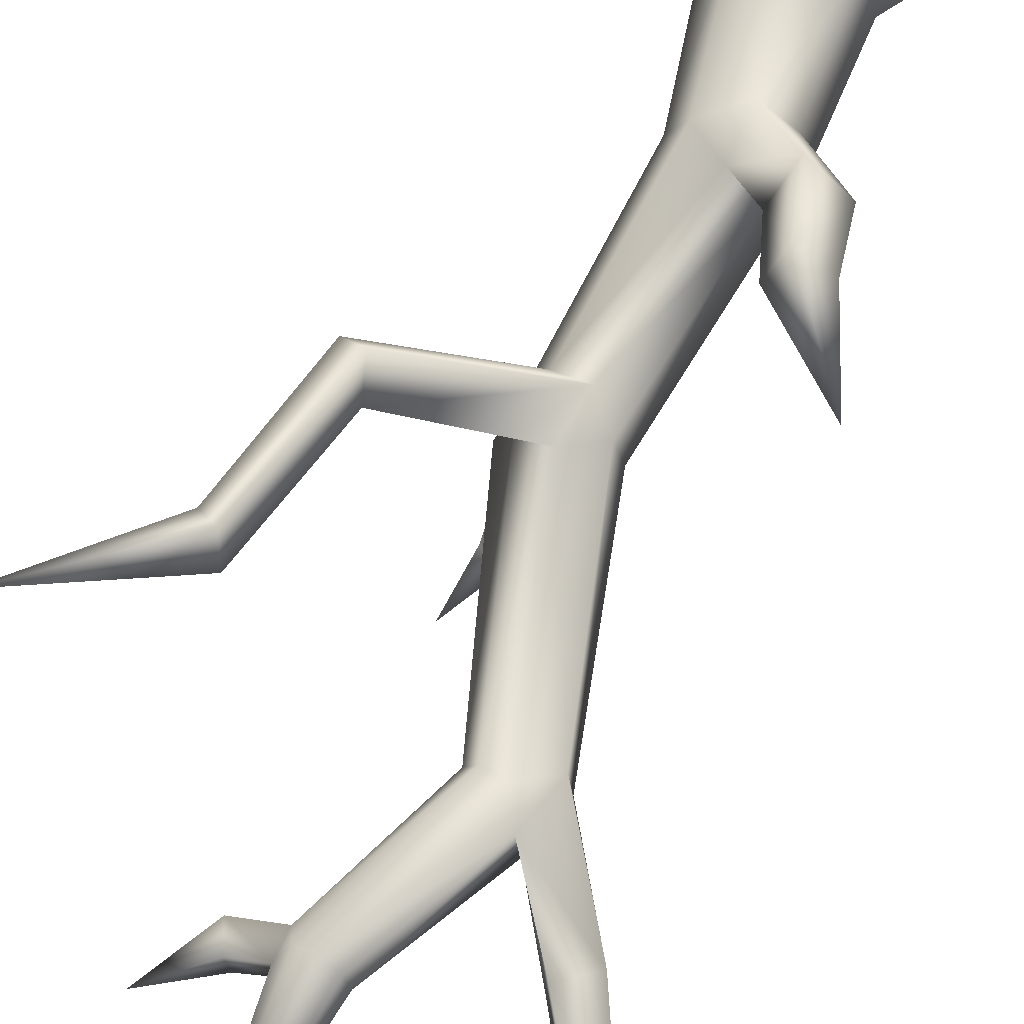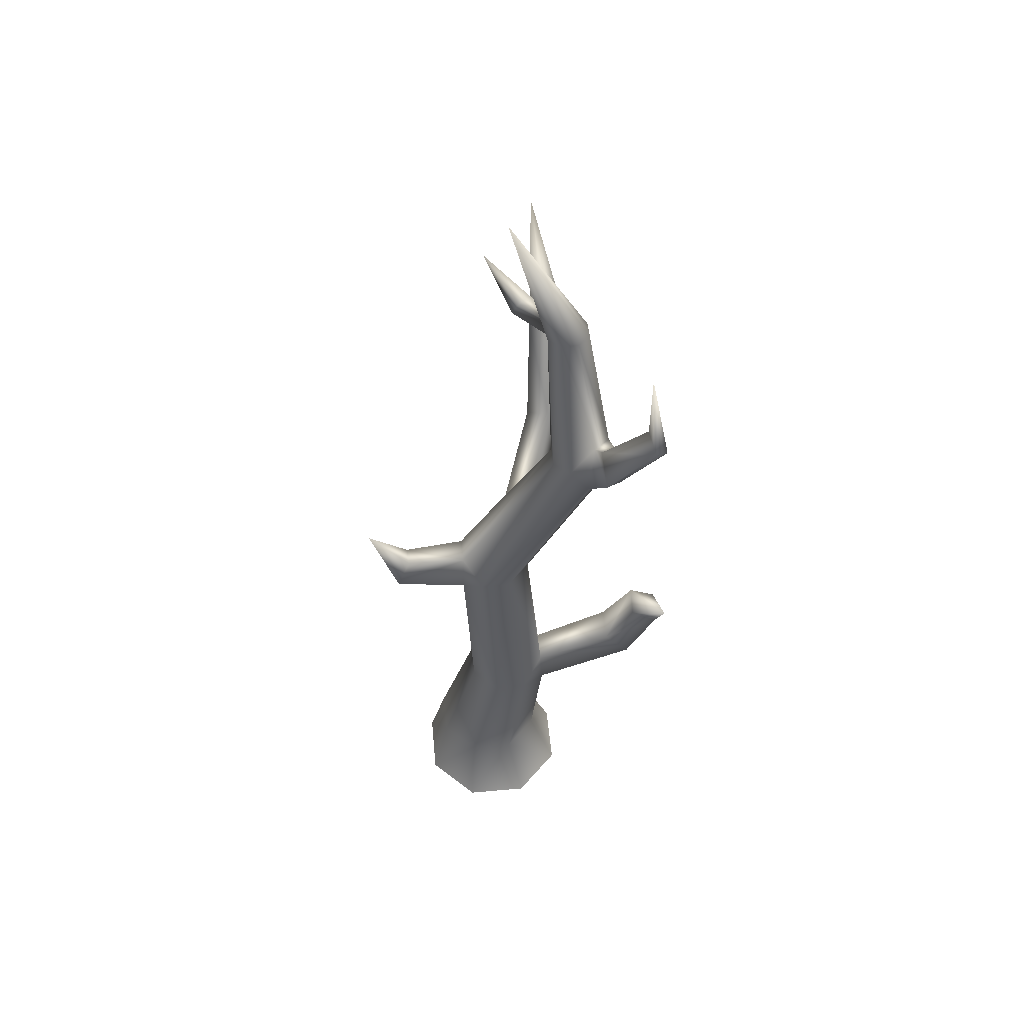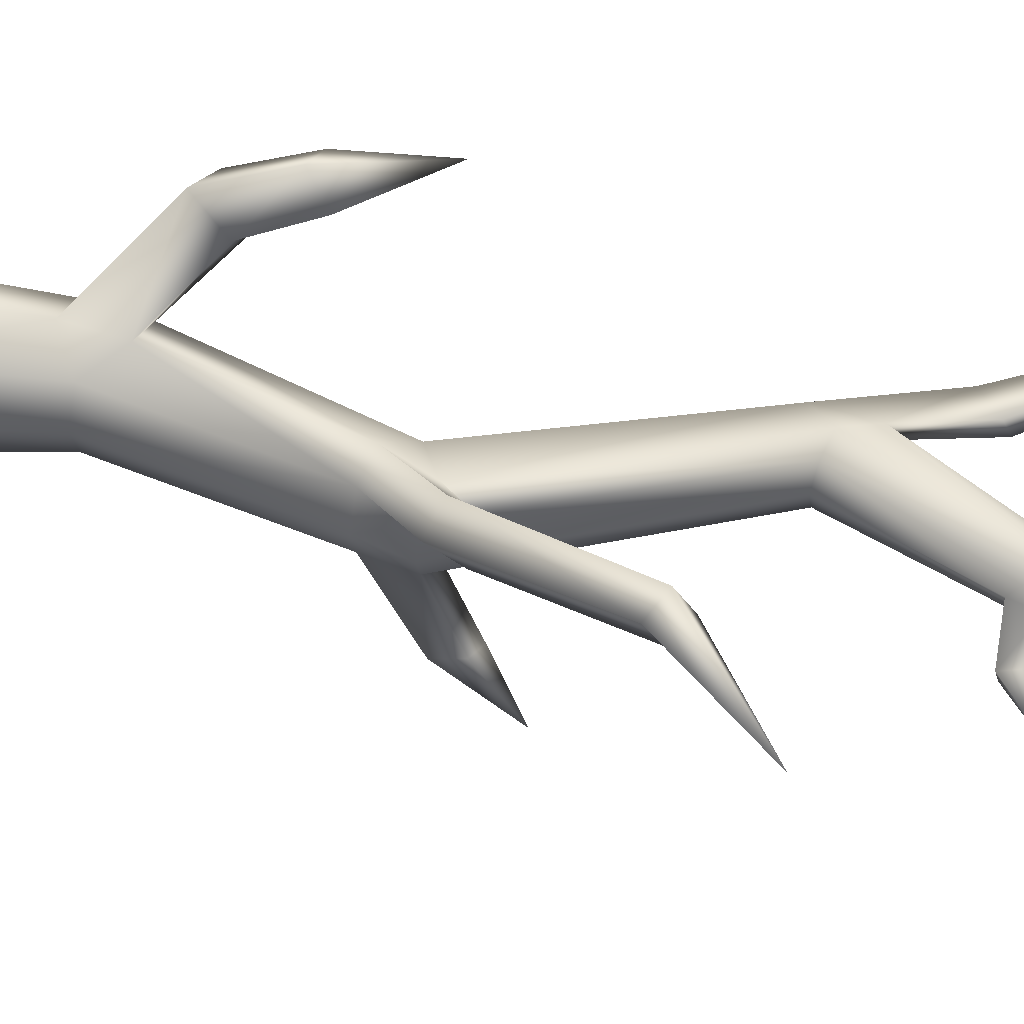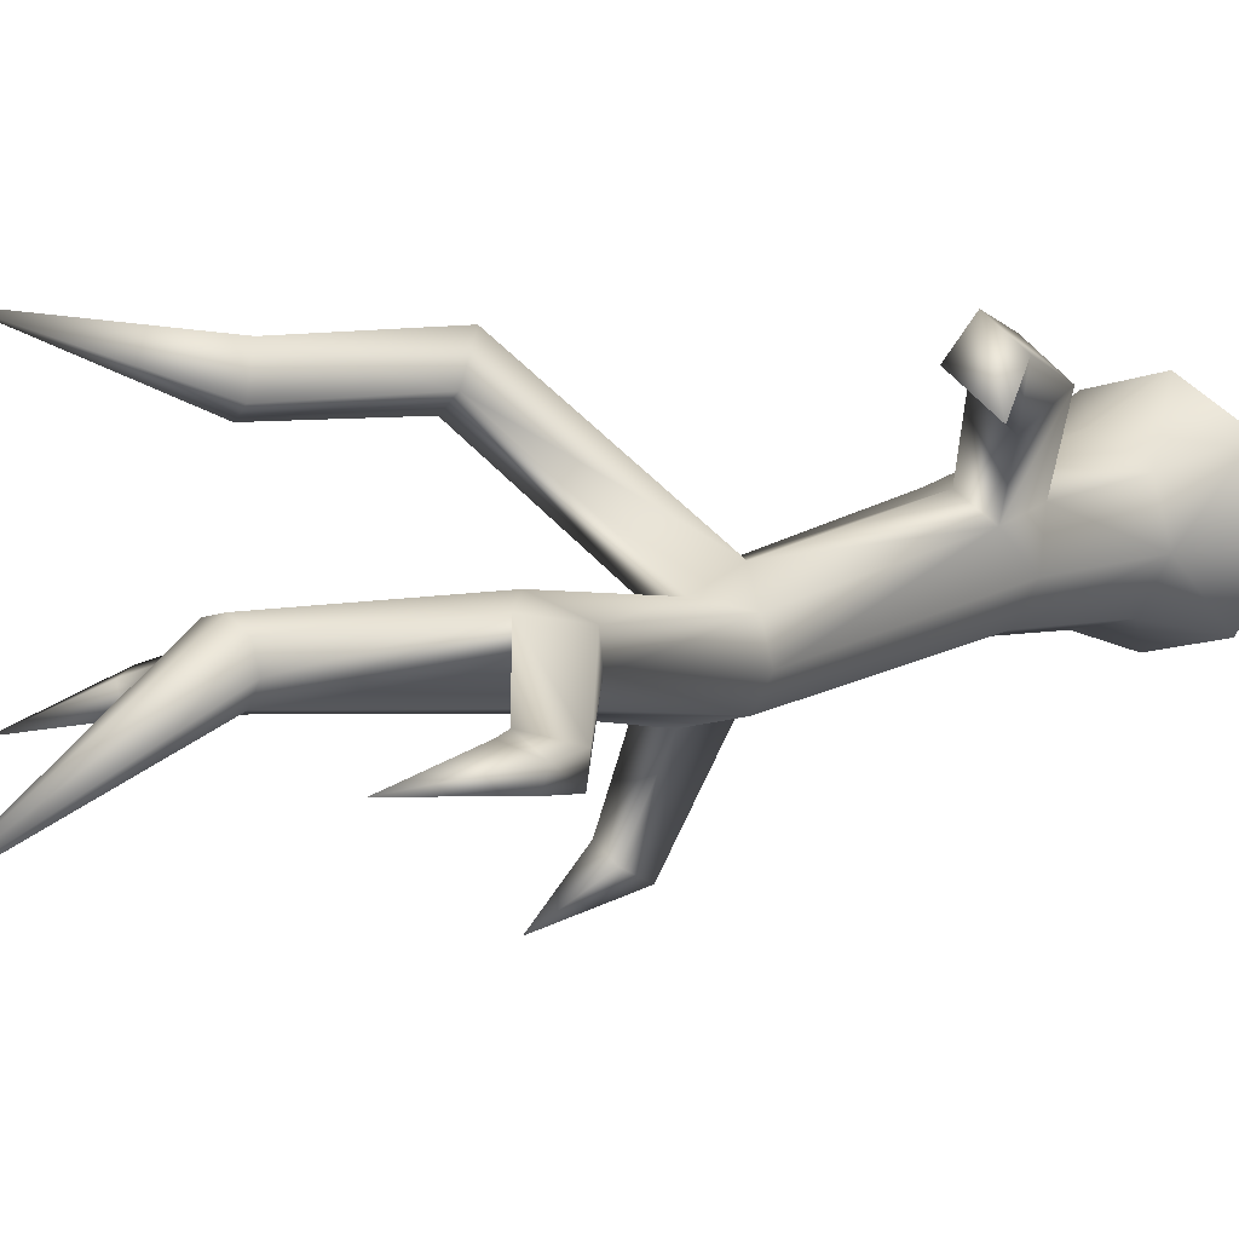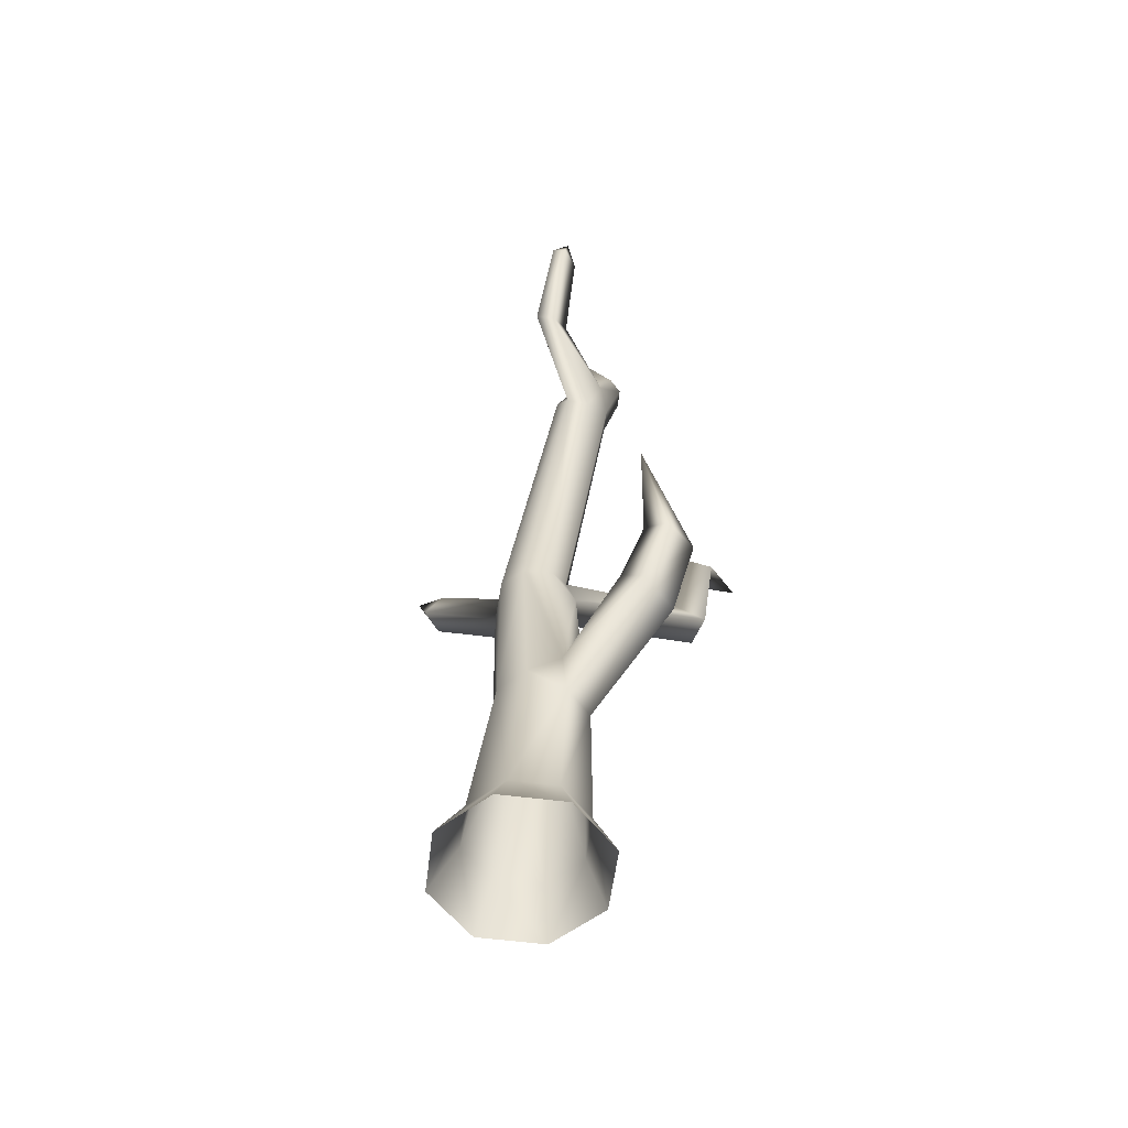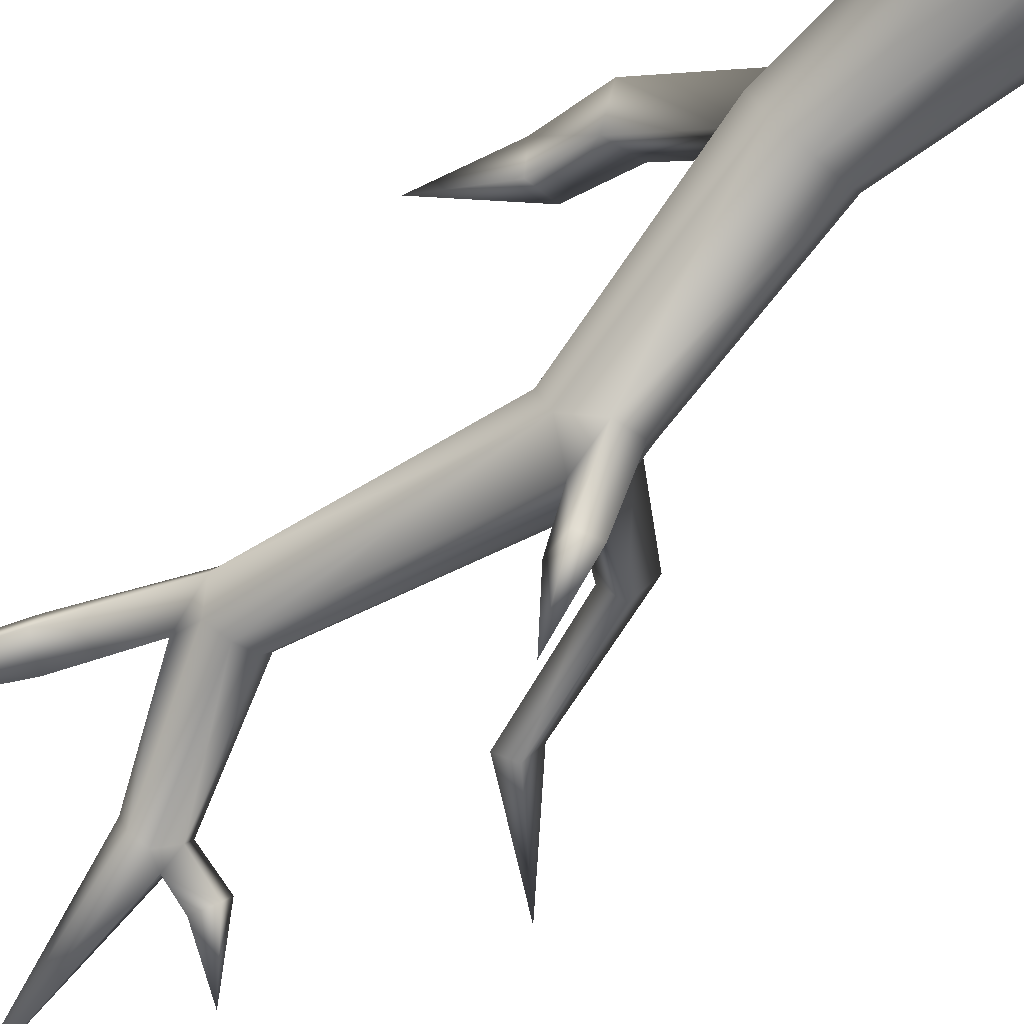
<metadata>
{"format":"obj","ext":"obj","renderer":"f3d","projection":"perspective","resolution":1024,"background":"white","views":[{"elev":67.2,"azim":-154.3,"up":"+Z"},{"elev":53.9,"azim":-123.0,"up":"+Y"},{"elev":54.5,"azim":110.4,"up":"+Z"},{"elev":14.6,"azim":-141.4,"up":"+Z"},{"elev":-58.3,"azim":-79.9,"up":"+Y"},{"elev":-77.4,"azim":-40.5,"up":"+Z"}]}
</metadata>
<code>
o trunk_Cylinder
v 0.04831 0 -0.5786
v -0.1293 7.034 0.1543
v 0.4615 0 -0.3623
v 0.5076 6.088 0.3498
v 0.6011 0 0.08193
v 0.3865 0 0.4951
v -0.058 0 0.6365
v 0.2552 5.689 0.5409
v -0.4732 0 0.4218
v 0.182 5.843 0.5395
v -0.6144 0 -0.02441
v 0.2112 5.705 0.4075
v -0.3979 0 -0.4393
v 0.1422 5.857 0.4189
v -0.07153 1.527 -0.1815
v 0.03344 3.178 -0.1936
v -0.5191 4.738 0.3065
v -0.1749 5.739 0.4646
v -0.0651 5.643 0.5372
v -0.3758 4.72 0.3806
v 0.2168 3.167 -0.09911
v 0.1512 1.528 -0.06618
v -0.02708 5.636 0.6588
v -0.3277 4.714 0.5348
v 0.2805 3.173 0.07979
v 0.2264 1.527 0.1736
v -0.08284 5.727 0.7587
v -0.4028 4.724 0.6795
v 0.1868 3.162 0.243
v 0.1103 1.527 0.3948
v -0.204 5.74 0.7973
v -0.5578 4.744 0.73
v -0.01009 3.173 0.3039
v -0.1397 1.693 0.4546
v -0.3167 5.752 0.7383
v -0.668 4.929 0.7059
v -0.218 3.016 0.2471
v -0.3588 1.7 0.3405
v -0.3549 5.757 0.6165
v -0.7115 4.96 0.5469
v -0.2816 3.016 0.0455
v -0.4282 1.517 0.1166
v -0.2961 5.751 0.5031
v -0.6742 4.758 0.356
v -0.1841 3.016 -0.142
v -0.3106 1.523 -0.1062
v 0.4024 0.4558 -0.2431
v 0.5023 0.4554 0.07338
v 0.349 0.4558 0.3677
v 0.03252 0.4557 0.4675
v -0.262 0.4535 0.3145
v -0.362 0.4529 -0.002247
v -0.2084 0.4549 -0.2966
v 0.1081 0.4553 -0.3964
v 0.002091 2.866 -0.2164
v 0.1942 2.855 -0.1171
v 0.2577 2.859 0.1073
v 0.1559 2.858 0.3193
v -0.05047 2.87 0.3844
v -0.06057 5.812 0.5102
v -0.02246 5.804 0.632
v -0.7351 4.573 0.6058
v -0.7763 4.602 0.4568
v 0.7814 3.607 0.932
v 0.637 3.656 1.049
v 0.8455 3.44 1.128
v 0.6874 3.494 1.257
v 0.926 4.509 1.039
v 0.7982 4.577 1.132
v 0.9846 4.404 1.242
v 0.8449 4.479 1.344
v 1.568 5.171 1.47
v -0.3437 1.351 0.3695
v 0.08948 3.232 -0.7794
v 0.1039 3.423 -0.6672
v 0.249 3.391 -0.5998
v 0.2477 3.197 -0.7053
v 0.3182 3.707 -0.9007
v -1.025 5.362 0.4879
v -1.042 5.408 0.3625
v -1.207 5.198 0.4235
v -1.225 5.247 0.2908
v -1.349 5.822 0.618
v -1.345 5.859 0.5273
v -1.52 5.774 0.5683
v -1.516 5.814 0.4722
v -1.313 6.341 0.556
v -0.1175 1.343 0.4877
v -0.4488 2.065 0.9408
v -0.6923 2.095 0.8028
v -0.79 1.873 0.9675
v -0.5203 1.84 1.12
v -0.6017 2.467 1.11
v -0.8028 2.467 0.9861
v -0.8967 2.331 1.164
v -0.6732 2.331 1.303
v -1.158 2.878 1.036
f 60 10 14
f 19 8 23
f 60 12 19
f 43 17 44
f 41 46 42
f 18 2 60
f 40 43 44
f 40 82 80
f 36 39 40
f 34 92 88
f 33 62 37
f 31 36 32
f 59 65 33
f 28 31 32
f 26 49 48
f 57 29 58
f 23 28 24
f 21 57 56
f 63 45 41
f 19 24 20
f 16 74 55
f 17 19 20
f 54 3 1
f 47 5 3
f 5 49 6
f 6 50 7
f 7 51 9
f 9 52 11
f 52 13 11
f 53 1 13
f 55 22 15
f 22 57 26
f 26 58 30
f 58 34 30
f 38 41 42
f 16 20 21
f 32 36 62
f 61 8 10
f 61 2 27
f 18 60 19
f 20 25 21
f 24 29 25
f 28 33 29
f 45 17 16
f 37 63 41
f 39 2 43
f 63 40 44
f 65 71 69
f 29 65 64
f 58 67 59
f 58 64 66
f 23 61 27
f 65 68 64
f 67 70 71
f 64 70 66
f 86 85 87
f 83 84 87
f 84 86 87
f 85 83 87
f 35 2 39
f 16 76 75
f 21 77 76
f 55 77 56
f 31 2 35
f 27 2 31
f 60 2 61
f 82 85 86
f 63 81 82
f 40 79 36
f 36 81 62
f 79 85 81
f 80 86 84
f 80 83 79
f 74 75 78
f 76 77 78
f 75 76 78
f 77 74 78
f 43 2 18
f 71 70 72
f 70 68 72
f 69 71 72
f 68 69 72
f 54 22 47
f 22 48 47
f 52 46 53
f 73 52 51
f 88 51 50
f 73 38 42
f 89 96 92
f 73 92 91
f 38 89 34
f 38 91 90
f 90 93 89
f 91 96 95
f 90 95 94
f 95 96 97
f 94 95 97
f 96 93 97
f 93 94 97
f 30 34 88
f 53 15 54
f 49 88 50
f 45 16 55
f 59 38 34
f 59 33 37
f 46 55 15
f 10 8 4
f 8 12 4
f 12 14 4
f 14 10 4
f 60 61 10
f 19 12 8
f 60 14 12
f 43 18 17
f 41 45 46
f 40 39 43
f 40 63 82
f 36 35 39
f 34 89 92
f 33 32 62
f 31 35 36
f 59 67 65
f 28 27 31
f 26 30 49
f 57 25 29
f 23 27 28
f 21 25 57
f 63 44 45
f 19 23 24
f 16 75 74
f 17 18 19
f 54 47 3
f 47 48 5
f 5 48 49
f 6 49 50
f 7 50 51
f 9 51 52
f 52 53 13
f 53 54 1
f 55 56 22
f 22 56 57
f 26 57 58
f 58 59 34
f 38 37 41
f 16 17 20
f 61 23 8
f 20 24 25
f 24 28 29
f 28 32 33
f 45 44 17
f 37 62 63
f 65 67 71
f 29 33 65
f 58 66 67
f 58 29 64
f 65 69 68
f 67 66 70
f 64 68 70
f 16 21 76
f 21 56 77
f 55 74 77
f 82 81 85
f 63 62 81
f 40 80 79
f 36 79 81
f 79 83 85
f 80 82 86
f 80 84 83
f 54 15 22
f 22 26 48
f 52 42 46
f 73 42 52
f 88 73 51
f 89 93 96
f 73 88 92
f 38 90 89
f 38 73 91
f 90 94 93
f 91 92 96
f 90 91 95
f 53 46 15
f 49 30 88
f 59 37 38
f 46 45 55

</code>
